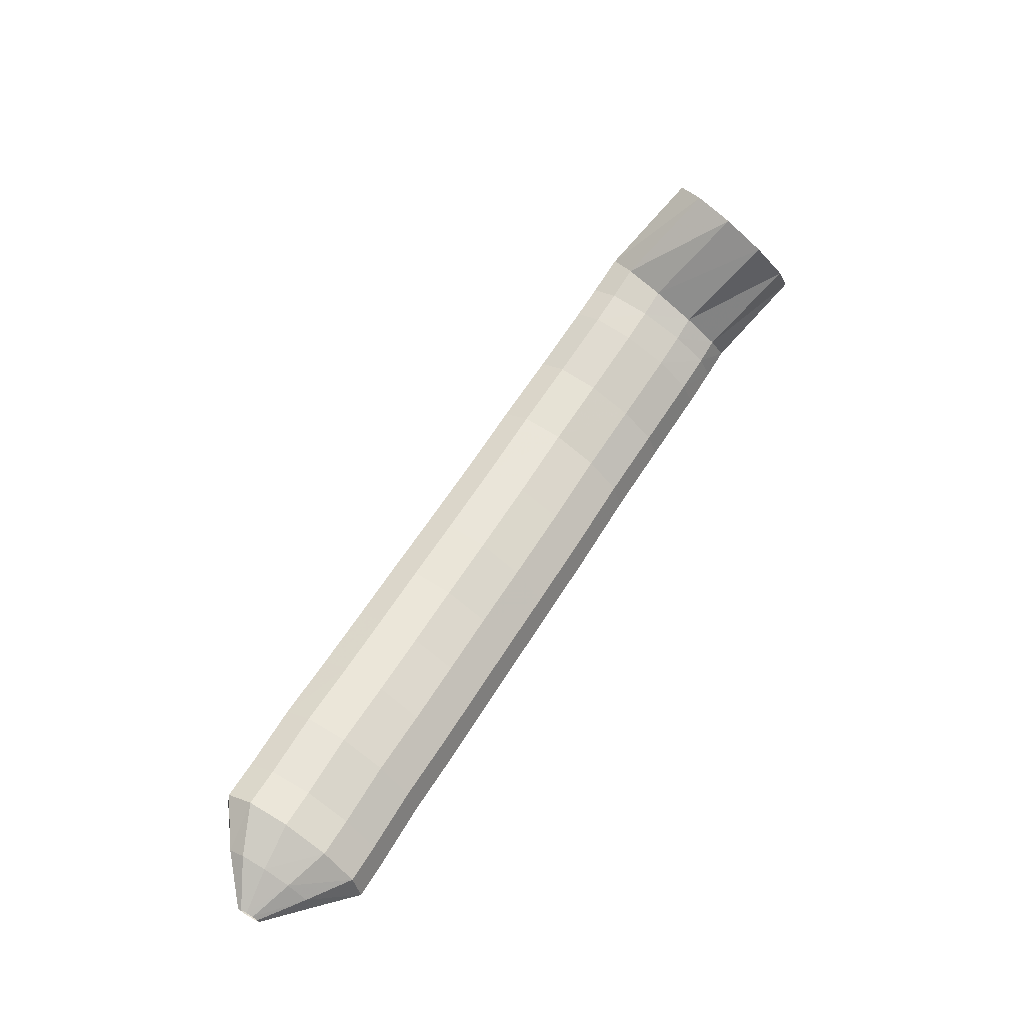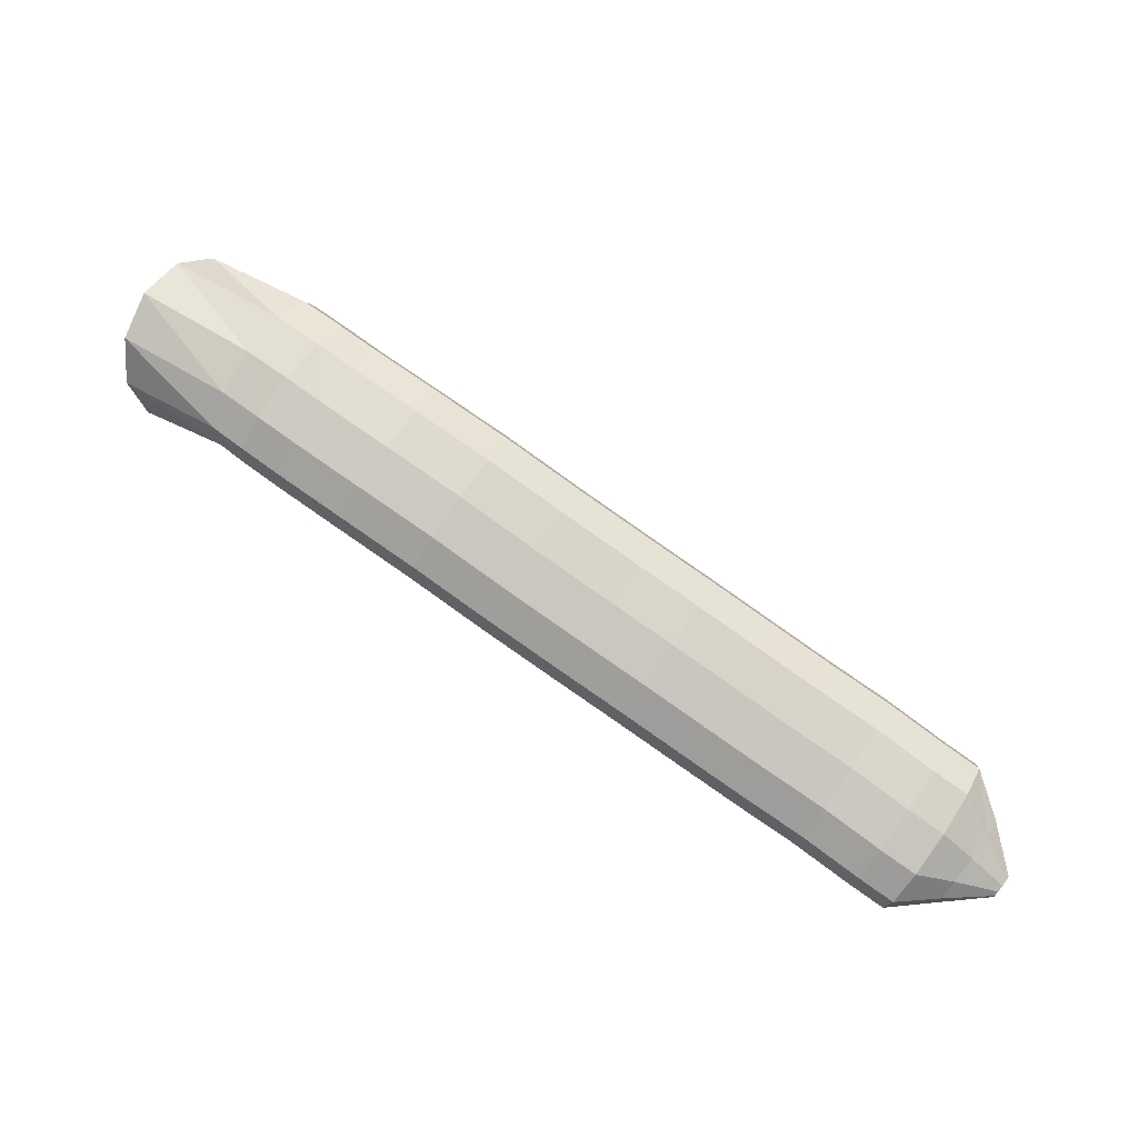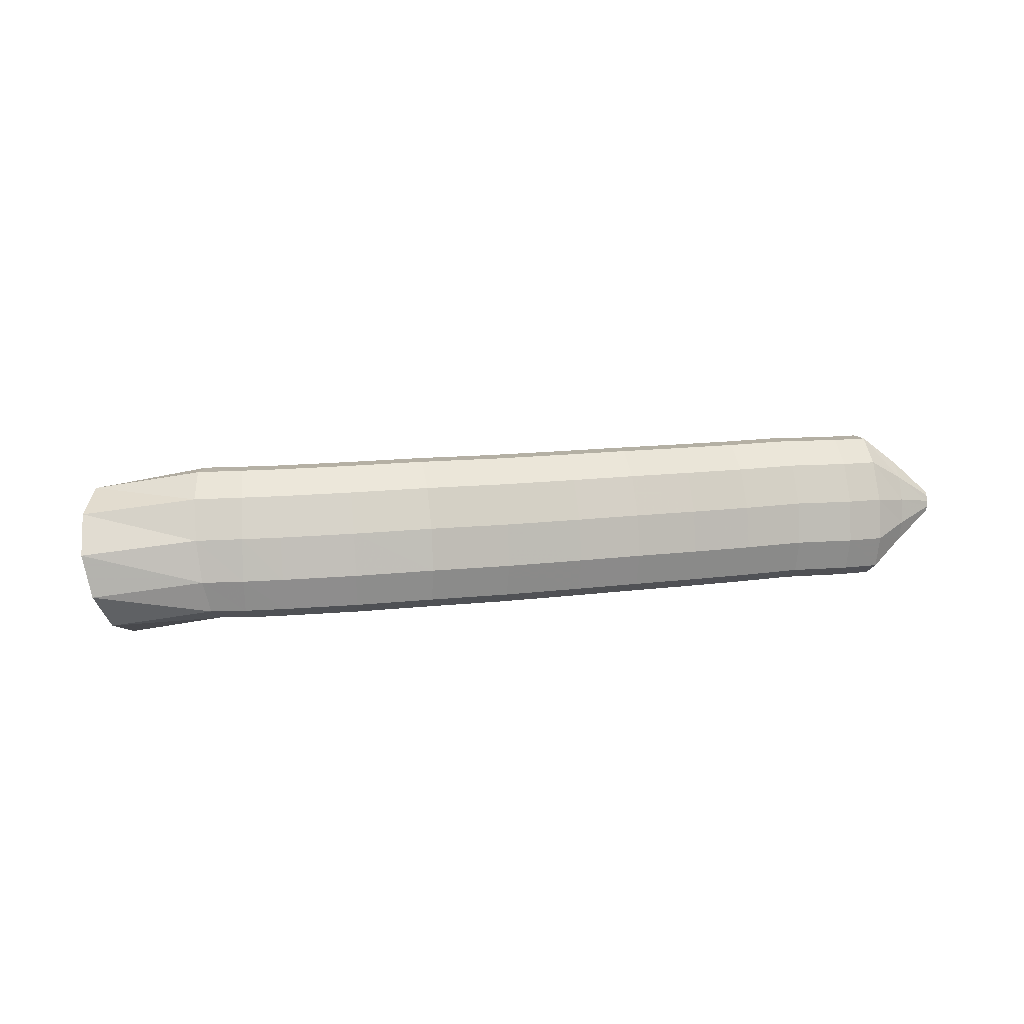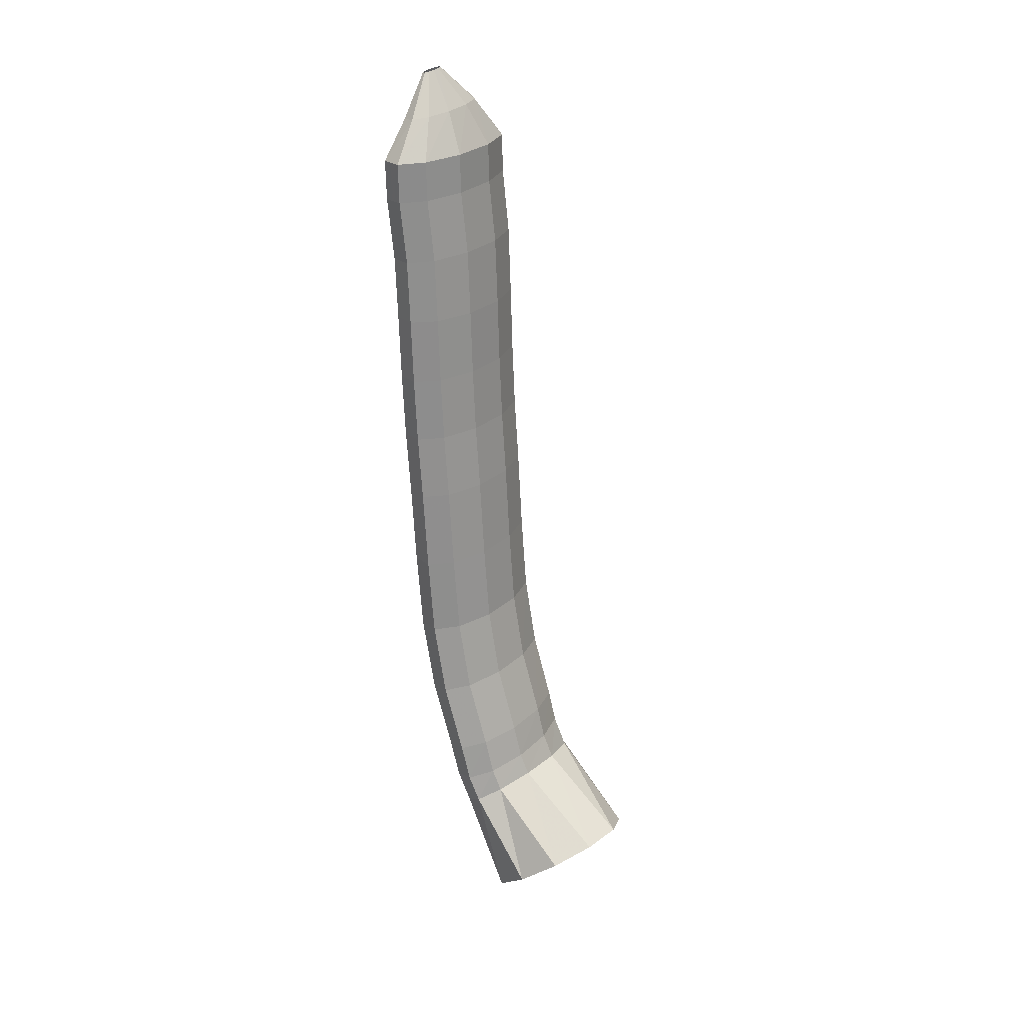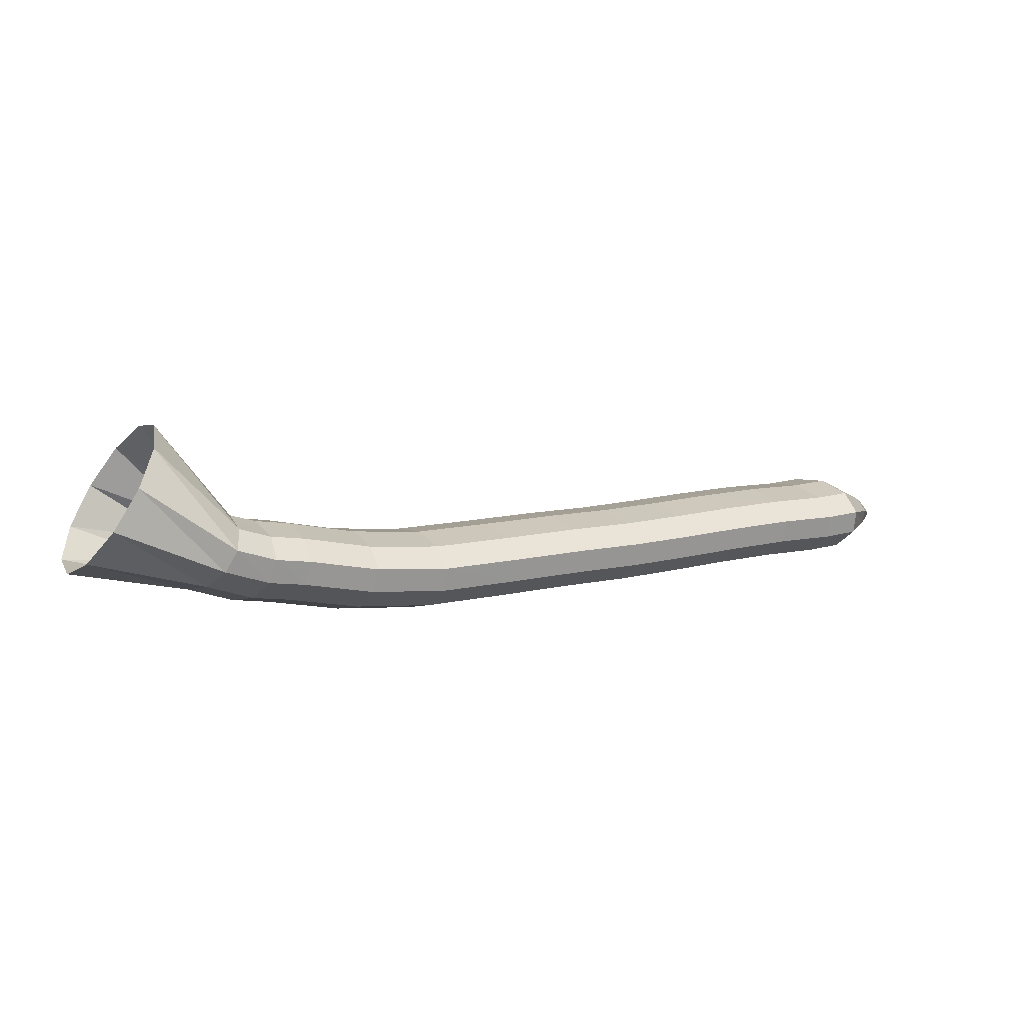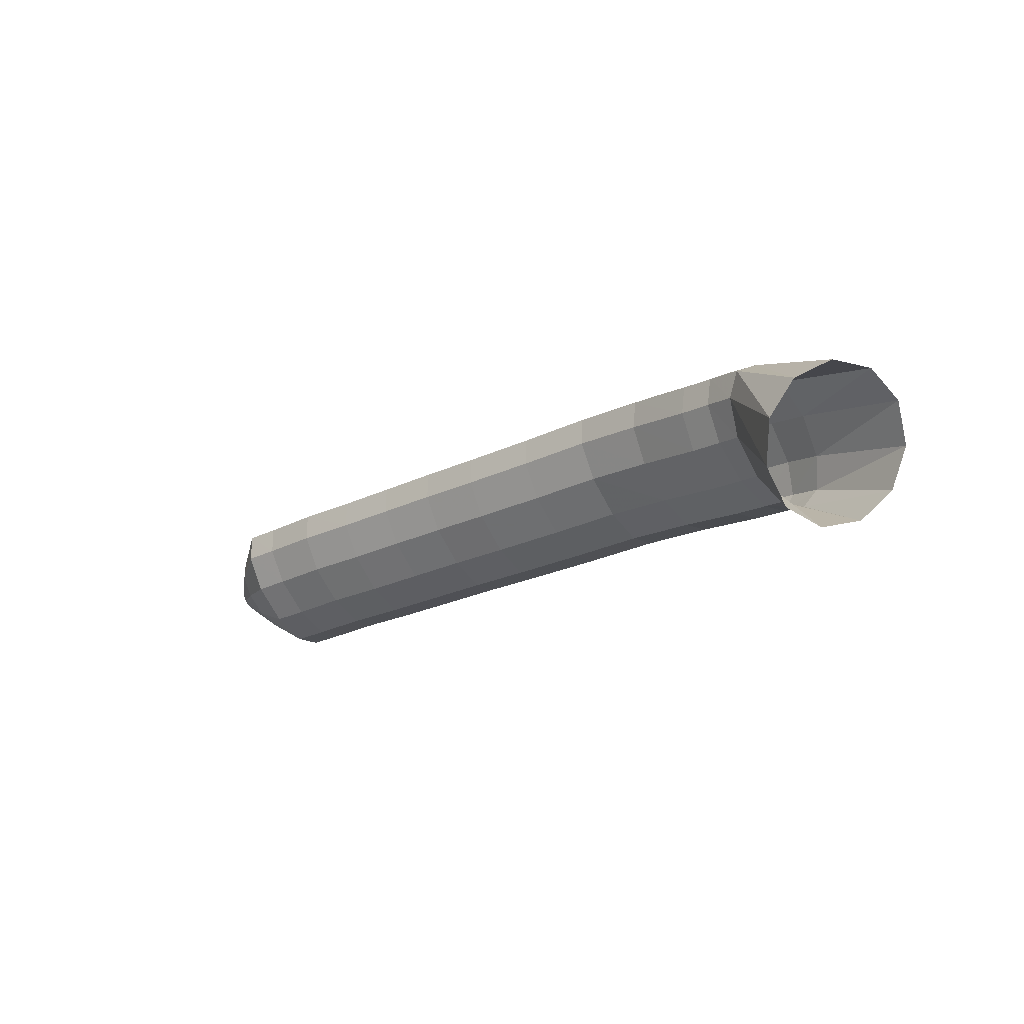
<metadata>
{"format":"obj","ext":"obj","renderer":"f3d","projection":"perspective","resolution":1024,"background":"white","views":[{"elev":36.2,"azim":-51.1,"up":"+Z"},{"elev":-59.1,"azim":156.3,"up":"+Z"},{"elev":34.9,"azim":146.7,"up":"+Y"},{"elev":-71.6,"azim":-103.6,"up":"+Y"},{"elev":45.2,"azim":161.0,"up":"+Z"},{"elev":-11.7,"azim":22.9,"up":"+Y"}]}
</metadata>
<code>
g tube1
v 148.9 159.9 159.9
v 149.1 157.4 158.6
v 148.1 154.8 158.5
v 146.4 152.8 159.6
v 144.4 152.2 161.6
v 142.9 153.1 163.7
v 142.2 155.3 165.4
v 142.6 158 166.1
v 144 160.4 165.6
v 146 161.7 164
v 147.8 161.5 161.9
v 148.9 159.9 159.9
v 142.4 160.4 156.7
v 142.8 158.1 155.4
v 142.7 156 154.8
v 141.9 154.9 155.3
v 140.8 155 156.7
v 139.8 156.4 158.5
v 139.1 158.6 160.1
v 138.9 160.8 161.1
v 139.4 162.5 161.1
v 140.3 163 160.1
v 141.5 162.2 158.5
v 142.4 160.4 156.7
v 139.9 160.5 155.1
v 140.6 158.2 153.9
v 140.8 156.1 153.6
v 140.4 154.9 154.3
v 139.5 155 155.8
v 138.5 156.4 157.6
v 137.6 158.6 159.2
v 137.1 160.9 159.9
v 137.3 162.6 159.7
v 137.9 163.2 158.5
v 138.9 162.4 156.8
v 139.9 160.5 155.1
v 137.7 160.4 154
v 138.4 158.1 152.8
v 138.6 156 152.5
v 138.2 154.8 153.2
v 137.4 154.9 154.8
v 136.5 156.3 156.6
v 135.6 158.5 158.2
v 135.2 160.8 159
v 135.3 162.5 158.7
v 135.8 163.1 157.5
v 136.8 162.3 155.8
v 137.7 160.4 154
v 133.5 160.4 151.8
v 134.2 158.1 150.6
v 134.4 156 150.3
v 134.1 154.8 151.1
v 133.4 154.9 152.7
v 132.5 156.2 154.6
v 131.7 158.4 156.1
v 131.2 160.7 156.9
v 131.3 162.5 156.7
v 131.8 163 155.4
v 132.6 162.3 153.6
v 133.5 160.4 151.8
v 128.9 160.1 150
v 129.5 157.8 148.7
v 129.8 155.7 148.5
v 129.7 154.5 149.3
v 129.1 154.6 150.9
v 128.3 155.9 152.9
v 127.5 158.1 154.4
v 127 160.4 155.2
v 126.9 162.2 154.9
v 127.3 162.7 153.6
v 128 161.9 151.8
v 128.9 160.1 150
v 124 159.4 148.4
v 124.6 157.1 147.2
v 125 155 147
v 124.9 153.8 147.8
v 124.4 153.9 149.5
v 123.6 155.3 151.4
v 122.8 157.5 153
v 122.3 159.8 153.7
v 122.2 161.5 153.4
v 122.5 162.1 152.1
v 123.2 161.3 150.3
v 124 159.4 148.4
v 119.2 158.8 147
v 119.8 156.5 145.8
v 120.2 154.4 145.5
v 120 153.2 146.4
v 119.5 153.3 148
v 118.8 154.7 150
v 118 156.9 151.6
v 117.5 159.2 152.3
v 117.4 160.9 152
v 117.7 161.4 150.7
v 118.4 160.7 148.8
v 119.2 158.8 147
v 115.2 158.3 145.8
v 115.9 156 144.5
v 116.2 153.9 144.3
v 116.1 152.7 145.2
v 115.6 152.9 146.8
v 114.8 154.2 148.8
v 114.1 156.4 150.4
v 113.6 158.7 151.1
v 113.5 160.4 150.8
v 113.8 161 149.5
v 114.4 160.2 147.6
v 115.2 158.3 145.8
v 111.3 157.8 144.7
v 111.9 155.5 143.4
v 112.3 153.4 143.2
v 112.2 152.2 144.1
v 111.7 152.3 145.7
v 111 153.7 147.7
v 110.2 155.9 149.3
v 109.7 158.2 150
v 109.6 159.9 149.7
v 109.9 160.4 148.4
v 110.5 159.7 146.5
v 111.3 157.8 144.7
v 107.4 157.3 143.6
v 108.1 154.9 142.4
v 108.4 152.8 142.1
v 108.3 151.6 143
v 107.8 151.8 144.7
v 107.1 153.1 146.6
v 106.4 155.3 148.2
v 105.9 157.7 149
v 105.7 159.4 148.7
v 106 159.9 147.3
v 106.7 159.1 145.5
v 107.4 157.3 143.6
v 103.6 156.8 142.6
v 104.3 154.4 141.3
v 104.7 152.4 141.1
v 104.6 151.2 142
v 104 151.3 143.6
v 103.2 152.7 145.5
v 102.5 154.9 147.1
v 101.9 157.2 147.9
v 101.8 158.9 147.6
v 102.1 159.4 146.3
v 102.8 158.6 144.4
v 103.6 156.8 142.6
v 99.94 156.3 141.3
v 100.7 153.9 140.1
v 101 151.9 139.9
v 100.9 150.7 140.7
v 100.4 150.8 142.4
v 99.59 152.2 144.3
v 98.78 154.3 145.9
v 98.22 156.7 146.6
v 98.08 158.4 146.3
v 98.41 158.9 145
v 99.1 158.1 143.1
v 99.94 156.3 141.3
v 97.67 155.9 140.7
v 98.35 153.6 139.5
v 98.69 151.5 139.2
v 98.58 150.3 140.1
v 98.06 150.4 141.7
v 97.28 151.8 143.7
v 96.5 154 145.3
v 95.96 156.3 146
v 95.84 158 145.7
v 96.17 158.6 144.4
v 96.85 157.8 142.5
v 97.67 155.9 140.7
v 95.38 155.1 140.7
v 95.83 153.7 140
v 96.02 152.4 139.8
v 95.89 151.7 140.3
v 95.49 151.8 141.3
v 94.94 152.6 142.4
v 94.41 153.9 143.3
v 94.08 155.3 143.8
v 94.04 156.3 143.6
v 94.32 156.6 142.9
v 94.82 156.2 141.8
v 95.38 155.1 140.7
v 92.95 154.2 140.5
v 93.06 153.8 140.3
v 93.11 153.5 140.3
v 93.07 153.3 140.4
v 92.96 153.3 140.6
v 92.81 153.5 140.9
v 92.67 153.9 141.1
v 92.58 154.2 141.3
v 92.58 154.5 141.2
v 92.66 154.5 141
v 92.79 154.4 140.8
v 92.95 154.2 140.5
f 1 2 14
f 14 13 1
f 2 3 15
f 15 14 2
f 3 4 16
f 16 15 3
f 4 5 17
f 17 16 4
f 5 6 18
f 18 17 5
f 6 7 19
f 19 18 6
f 7 8 20
f 20 19 7
f 8 9 21
f 21 20 8
f 9 10 22
f 22 21 9
f 10 11 23
f 23 22 10
f 11 12 24
f 24 23 11
f 13 14 26
f 26 25 13
f 14 15 27
f 27 26 14
f 15 16 28
f 28 27 15
f 16 17 29
f 29 28 16
f 17 18 30
f 30 29 17
f 18 19 31
f 31 30 18
f 19 20 32
f 32 31 19
f 20 21 33
f 33 32 20
f 21 22 34
f 34 33 21
f 22 23 35
f 35 34 22
f 23 24 36
f 36 35 23
f 25 26 38
f 38 37 25
f 26 27 39
f 39 38 26
f 27 28 40
f 40 39 27
f 28 29 41
f 41 40 28
f 29 30 42
f 42 41 29
f 30 31 43
f 43 42 30
f 31 32 44
f 44 43 31
f 32 33 45
f 45 44 32
f 33 34 46
f 46 45 33
f 34 35 47
f 47 46 34
f 35 36 48
f 48 47 35
f 37 38 50
f 50 49 37
f 38 39 51
f 51 50 38
f 39 40 52
f 52 51 39
f 40 41 53
f 53 52 40
f 41 42 54
f 54 53 41
f 42 43 55
f 55 54 42
f 43 44 56
f 56 55 43
f 44 45 57
f 57 56 44
f 45 46 58
f 58 57 45
f 46 47 59
f 59 58 46
f 47 48 60
f 60 59 47
f 49 50 62
f 62 61 49
f 50 51 63
f 63 62 50
f 51 52 64
f 64 63 51
f 52 53 65
f 65 64 52
f 53 54 66
f 66 65 53
f 54 55 67
f 67 66 54
f 55 56 68
f 68 67 55
f 56 57 69
f 69 68 56
f 57 58 70
f 70 69 57
f 58 59 71
f 71 70 58
f 59 60 72
f 72 71 59
f 61 62 74
f 74 73 61
f 62 63 75
f 75 74 62
f 63 64 76
f 76 75 63
f 64 65 77
f 77 76 64
f 65 66 78
f 78 77 65
f 66 67 79
f 79 78 66
f 67 68 80
f 80 79 67
f 68 69 81
f 81 80 68
f 69 70 82
f 82 81 69
f 70 71 83
f 83 82 70
f 71 72 84
f 84 83 71
f 73 74 86
f 86 85 73
f 74 75 87
f 87 86 74
f 75 76 88
f 88 87 75
f 76 77 89
f 89 88 76
f 77 78 90
f 90 89 77
f 78 79 91
f 91 90 78
f 79 80 92
f 92 91 79
f 80 81 93
f 93 92 80
f 81 82 94
f 94 93 81
f 82 83 95
f 95 94 82
f 83 84 96
f 96 95 83
f 85 86 98
f 98 97 85
f 86 87 99
f 99 98 86
f 87 88 100
f 100 99 87
f 88 89 101
f 101 100 88
f 89 90 102
f 102 101 89
f 90 91 103
f 103 102 90
f 91 92 104
f 104 103 91
f 92 93 105
f 105 104 92
f 93 94 106
f 106 105 93
f 94 95 107
f 107 106 94
f 95 96 108
f 108 107 95
f 97 98 110
f 110 109 97
f 98 99 111
f 111 110 98
f 99 100 112
f 112 111 99
f 100 101 113
f 113 112 100
f 101 102 114
f 114 113 101
f 102 103 115
f 115 114 102
f 103 104 116
f 116 115 103
f 104 105 117
f 117 116 104
f 105 106 118
f 118 117 105
f 106 107 119
f 119 118 106
f 107 108 120
f 120 119 107
f 109 110 122
f 122 121 109
f 110 111 123
f 123 122 110
f 111 112 124
f 124 123 111
f 112 113 125
f 125 124 112
f 113 114 126
f 126 125 113
f 114 115 127
f 127 126 114
f 115 116 128
f 128 127 115
f 116 117 129
f 129 128 116
f 117 118 130
f 130 129 117
f 118 119 131
f 131 130 118
f 119 120 132
f 132 131 119
f 121 122 134
f 134 133 121
f 122 123 135
f 135 134 122
f 123 124 136
f 136 135 123
f 124 125 137
f 137 136 124
f 125 126 138
f 138 137 125
f 126 127 139
f 139 138 126
f 127 128 140
f 140 139 127
f 128 129 141
f 141 140 128
f 129 130 142
f 142 141 129
f 130 131 143
f 143 142 130
f 131 132 144
f 144 143 131
f 133 134 146
f 146 145 133
f 134 135 147
f 147 146 134
f 135 136 148
f 148 147 135
f 136 137 149
f 149 148 136
f 137 138 150
f 150 149 137
f 138 139 151
f 151 150 138
f 139 140 152
f 152 151 139
f 140 141 153
f 153 152 140
f 141 142 154
f 154 153 141
f 142 143 155
f 155 154 142
f 143 144 156
f 156 155 143
f 145 146 158
f 158 157 145
f 146 147 159
f 159 158 146
f 147 148 160
f 160 159 147
f 148 149 161
f 161 160 148
f 149 150 162
f 162 161 149
f 150 151 163
f 163 162 150
f 151 152 164
f 164 163 151
f 152 153 165
f 165 164 152
f 153 154 166
f 166 165 153
f 154 155 167
f 167 166 154
f 155 156 168
f 168 167 155
f 157 158 170
f 170 169 157
f 158 159 171
f 171 170 158
f 159 160 172
f 172 171 159
f 160 161 173
f 173 172 160
f 161 162 174
f 174 173 161
f 162 163 175
f 175 174 162
f 163 164 176
f 176 175 163
f 164 165 177
f 177 176 164
f 165 166 178
f 178 177 165
f 166 167 179
f 179 178 166
f 167 168 180
f 180 179 167
f 169 170 182
f 182 181 169
f 170 171 183
f 183 182 170
f 171 172 184
f 184 183 171
f 172 173 185
f 185 184 172
f 173 174 186
f 186 185 173
f 174 175 187
f 187 186 174
f 175 176 188
f 188 187 175
f 176 177 189
f 189 188 176
f 177 178 190
f 190 189 177
f 178 179 191
f 191 190 178
f 179 180 192
f 192 191 179
g

</code>
